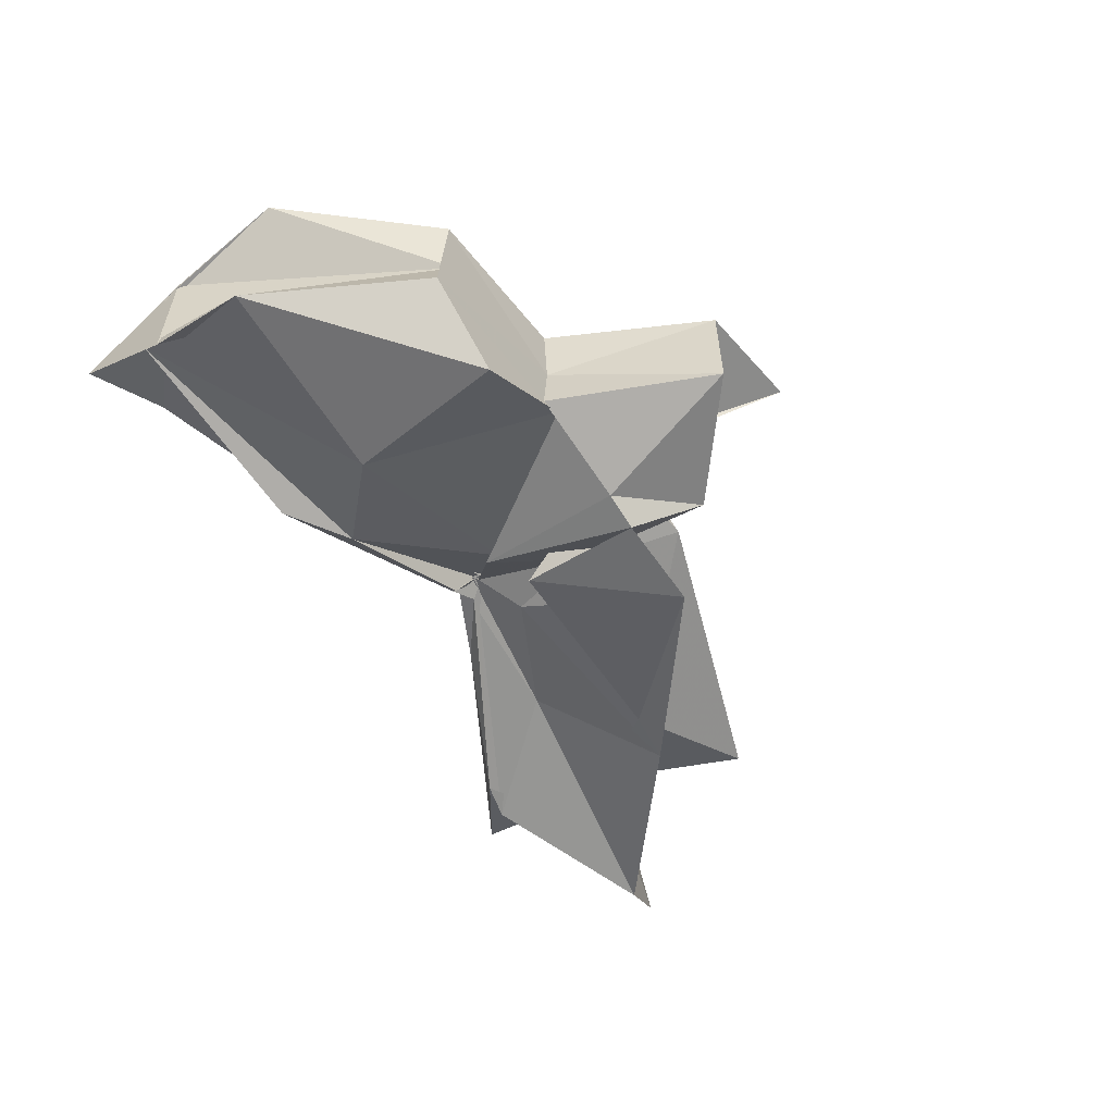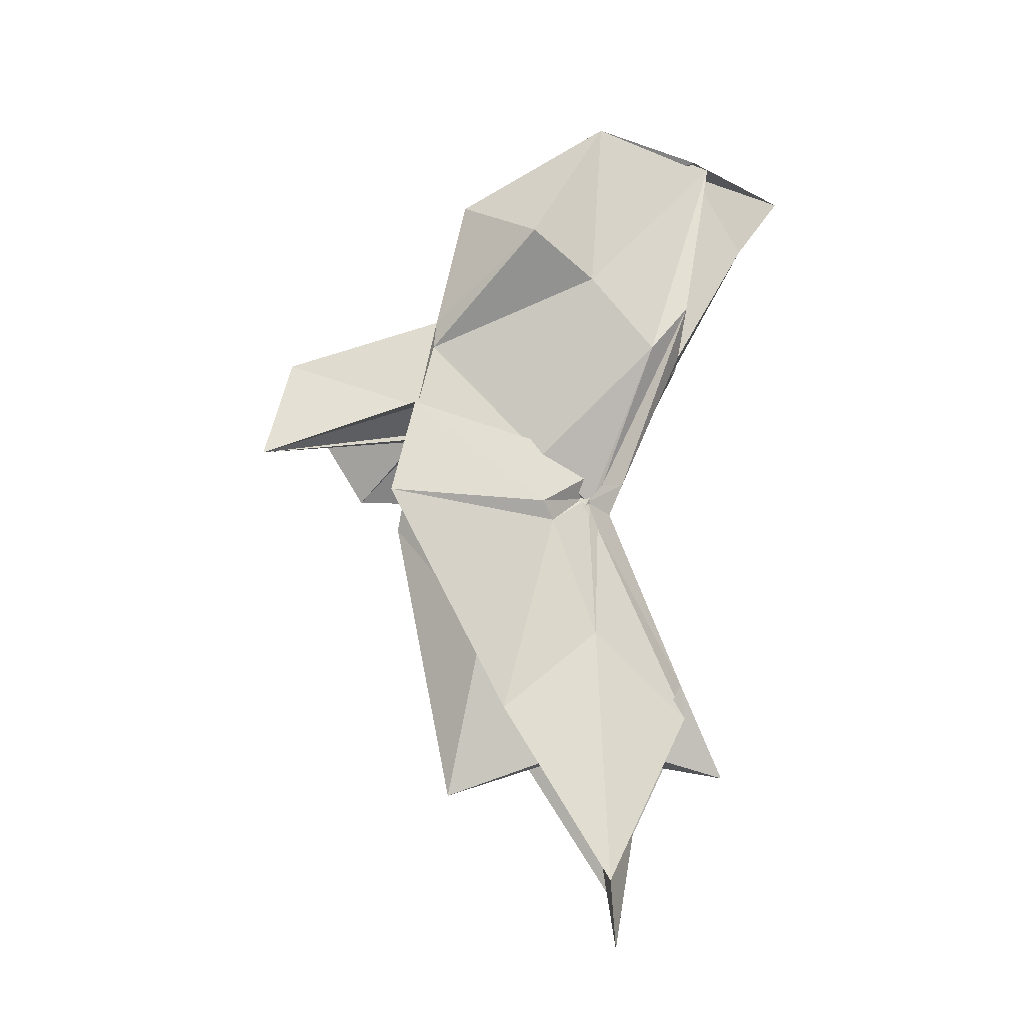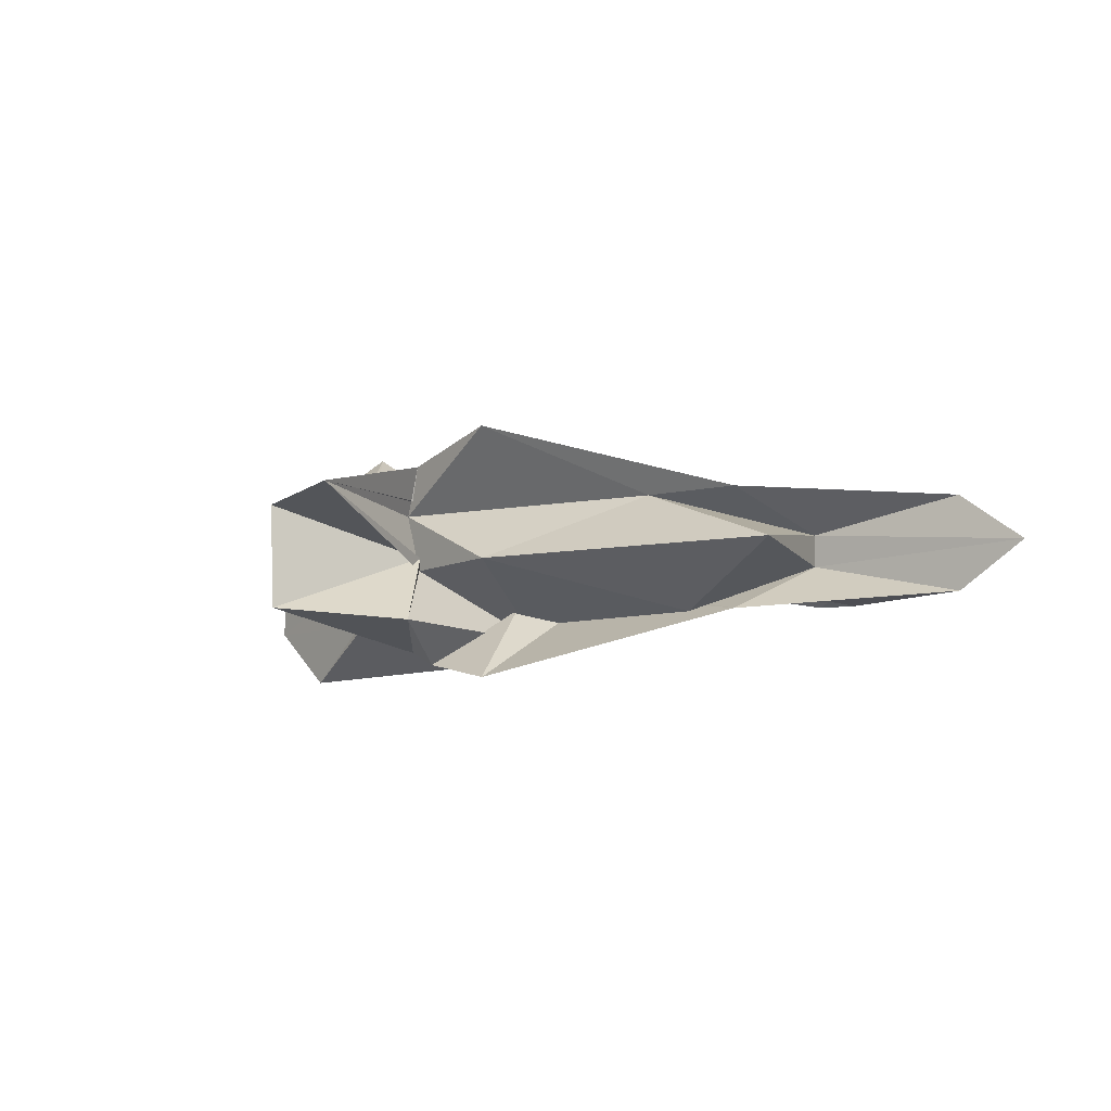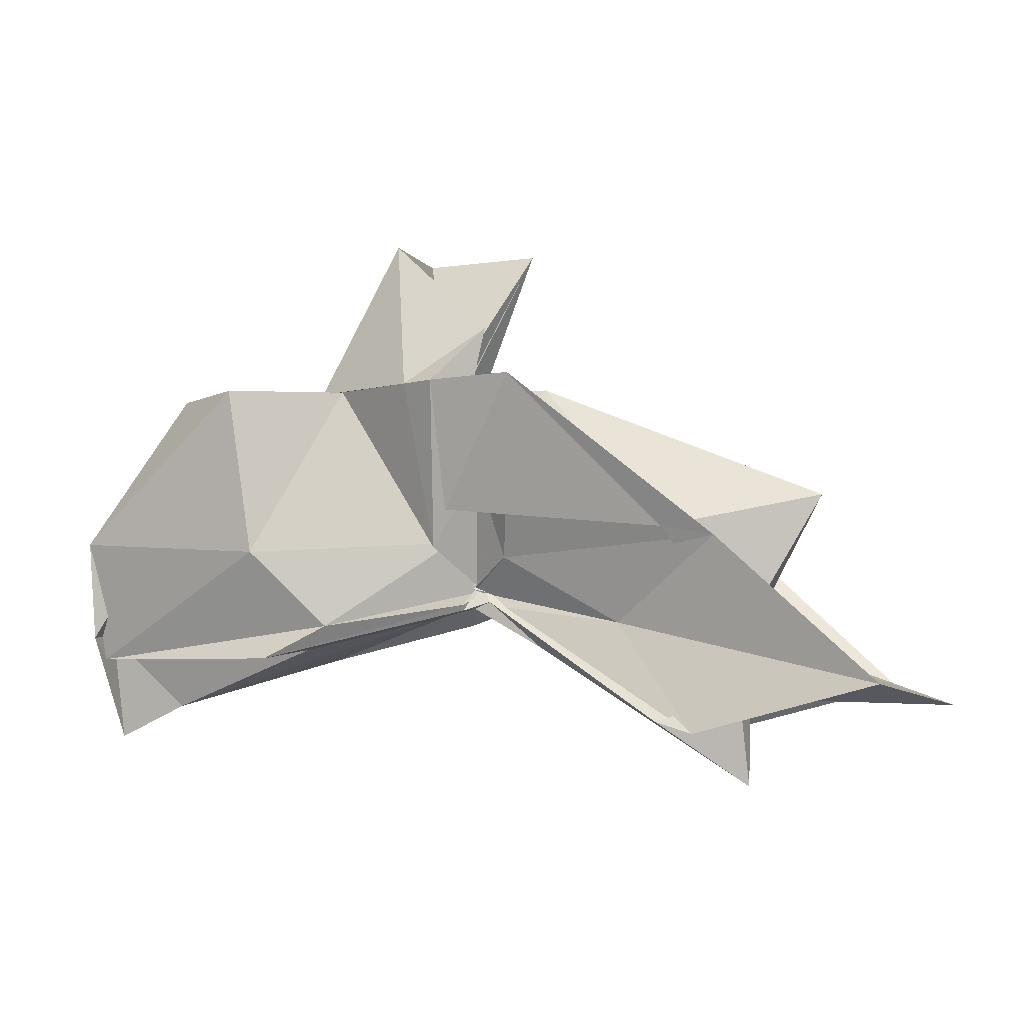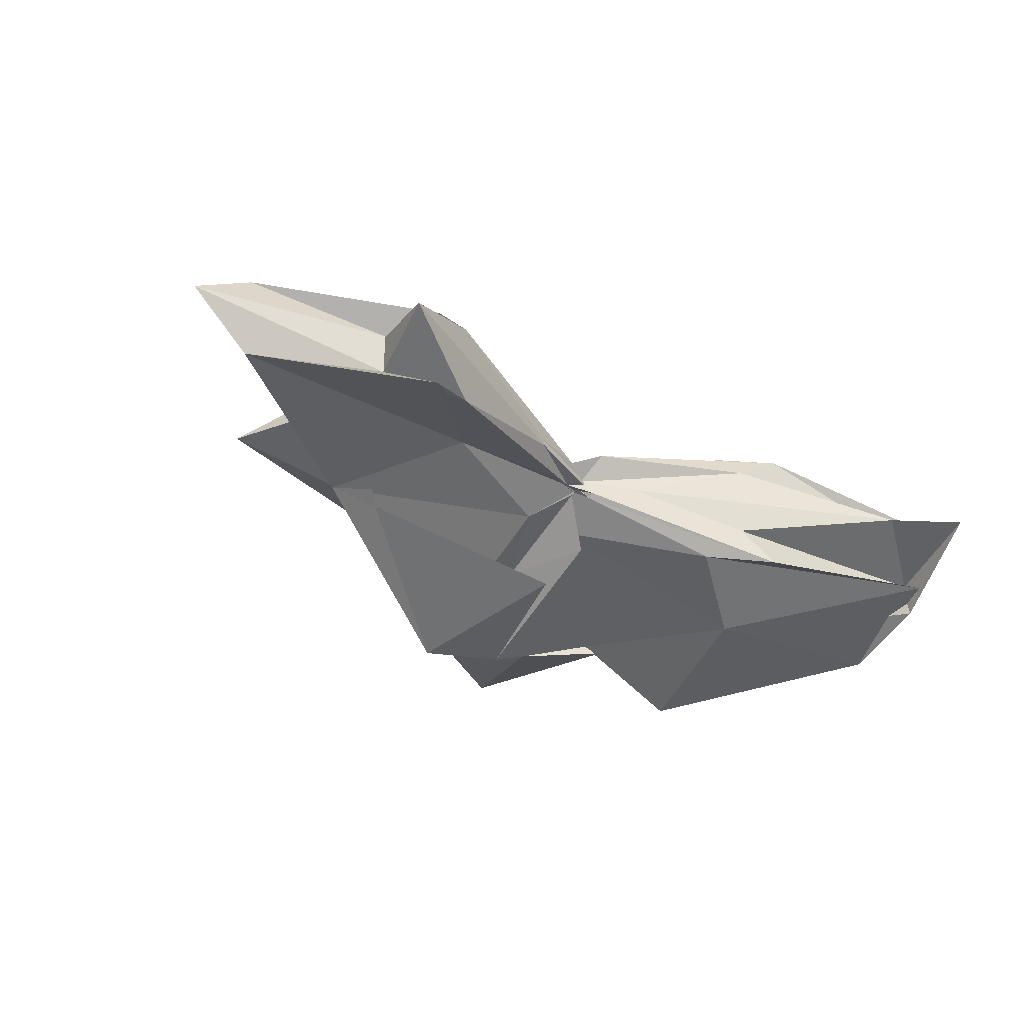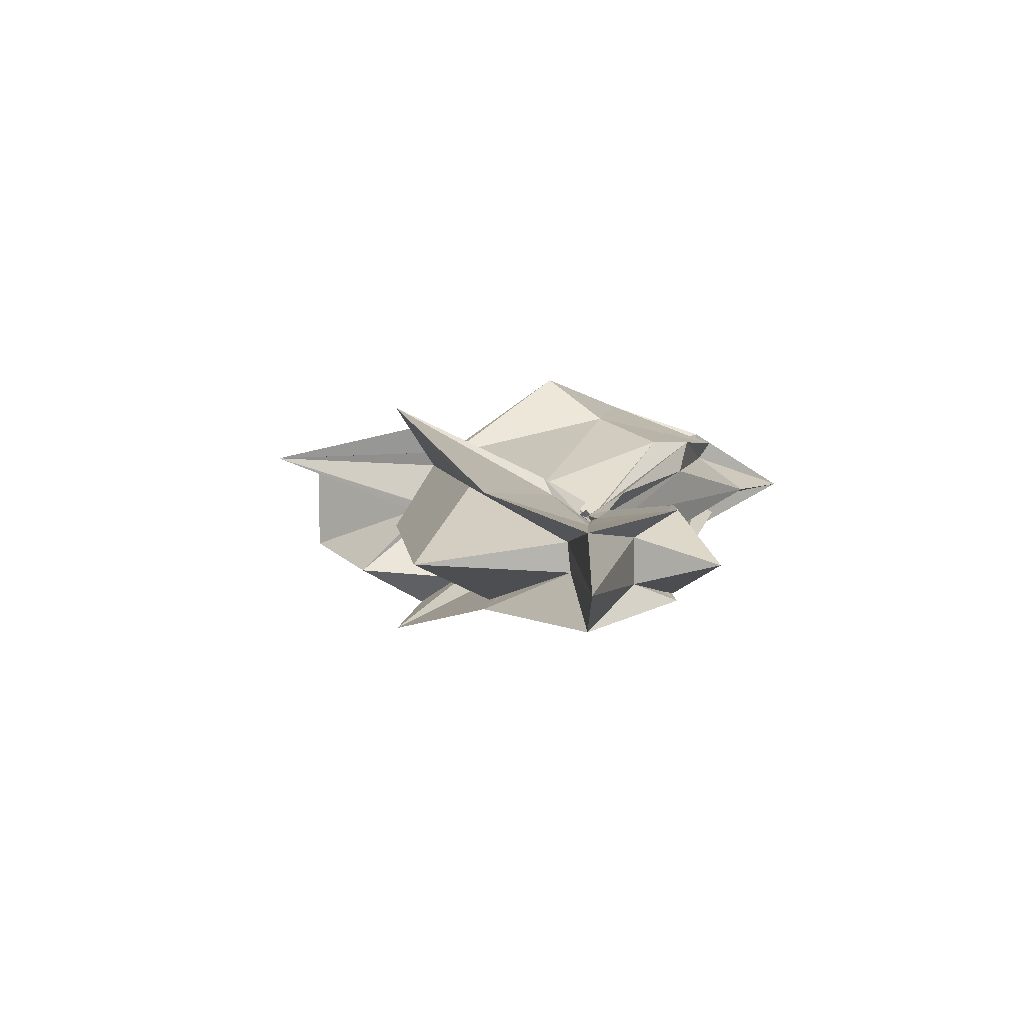
<metadata>
{"format":"obj","ext":"obj","renderer":"f3d","projection":"perspective","resolution":1024,"background":"white","views":[{"elev":-56.7,"azim":-53.1,"up":"+Y"},{"elev":70.6,"azim":101.4,"up":"+Y"},{"elev":-6.3,"azim":52.8,"up":"+Y"},{"elev":-6.1,"azim":20.0,"up":"+Z"},{"elev":-35.1,"azim":152.0,"up":"+Y"},{"elev":7.4,"azim":106.0,"up":"+Y"}]}
</metadata>
<code>
v -0.4233 0.000278 0.2472
v -0.3963 -0.003864 0.0566
v -0.0863 -0.003914 0.1459
v -0.2344 0.04407 0.1439
v -0.3312 0.1057 0.2471
v -0.3716 0.03813 0.1126
v -0.4364 -0.006327 0.0589
v -0.5025 0.04579 0.2471
v -0.6097 0.1173 0.1694
v -0.6541 0.0493 0.2475
v -0.661 -0.05354 0.2471
v -0.5921 -0.1026 0.2469
v -0.5065 -0.04939 0.2489
v -0.4217 -0.04158 0.1083
v -0.3802 -0.04451 0.1735
v -0.3294 -0.1075 0.2471
v -0.2131 -0.05357 0.119
v -0.1518 0.01023 0.03246
v -0.1661 0.0475 0.1093
v -0.3593 0.02379 0.101
v -0.3944 -0.002156 0.07916
v -0.4196 0.02723 0.1242
v -0.5886 0.07855 0.1082
v -0.7499 0.07953 0.1297
v -0.6416 -0.002826 0.247
v -0.7488 -0.07122 0.1181
v -0.5782 -0.08528 0.1055
v -0.4118 -0.02267 0.1136
v -0.3944 -0.006983 0.07676
v -0.3605 -0.02887 0.09877
v -0.1674 -0.05351 0.1103
v -0.154 -0.01606 0.03015
v -0.034 0.03556 -0.01372
v -0.2618 0.009577 0.04114
v -0.3978 -0.005984 0.07352
v -0.3897 -0.00127 0.0696
v -0.5376 0.05962 0.03929
v -0.7499 0.0402 0.01907
v -0.7497 0.04993 0.03365
v -0.75 -0.05696 0.03366
v -0.7492 -0.0387 0.0147
v -0.517 -0.0592 0.04054
v -0.3863 0.006726 0.07376
v -0.3979 -0.002377 0.07193
v -0.262 -0.01569 0.04121
v -0.03453 -0.04214 -0.01363
v 0.01876 -0.003746 -0.03012
v -0.191 0.03533 -0.05333
v -0.3664 0.001718 0.05827
v -0.3913 0.0007 0.07281
v -0.4082 0.008867 0.06197
v -0.5861 0.05591 0.01397
v -0.749 0.02313 0.03015
v -0.7489 -0.003751 -0.05583
v -0.749 -0.02556 0.03529
v -0.5739 -0.06411 0.01265
v -0.4029 -0.01857 0.05898
v -0.3927 0.001795 0.08118
v -0.3668 -0.008748 0.05664
v -0.1908 -0.04197 -0.05356
v -0.154 -0.0233 -0.02426
v -0.1543 0.01606 -0.02398
v -0.3296 -0.007316 0.2472
v -0.4437 0.03917 0.247
v -0.4286 0.08194 0.2473
v -0.4364 0.05279 0.2485
v -0.5262 0.05062 0.249
v -0.5194 -0.002871 0.2472
v -0.5234 -0.05336 0.2472
v -0.4333 -0.08224 0.2474
v -0.404 -0.09405 0.2472
v -0.3997 -0.06948 0.1379
v -0.4253 -0.01061 0.247
v -0.3621 0.05055 0.3814
v -0.4575 0.04094 0.3775
v -0.454 -0.04749 0.3765
v -0.3674 -0.05902 0.2961
v -0.2212 0.03552 -0.04431
v -0.38 0.008072 0.04971
v -0.408 0.02147 0.04275
v -0.5458 0.02971 0.01318
v -0.6882 -0.003917 -0.0281
v -0.5455 -0.03243 0.02091
v -0.4035 -0.01531 0.05437
v -0.3813 -0.009099 0.06164
v -0.2228 -0.04193 -0.04304
v -0.1517 -0.003809 -0.09725
v -0.3343 4.62e-05 0.02169
v -0.3955 -0.0007013 0.06117
v -0.4443 -0.00372 0.04567
v -0.3954 -0.008386 0.05603
v -0.3344 -0.006866 0.02081
f 3 18 4
f 4 18 19
f 4 19 5
f 5 19 20
f 5 20 6
f 6 20 21
f 6 21 7
f 7 21 22
f 7 22 8
f 8 22 23
f 8 23 9
f 9 23 24
f 9 24 10
f 10 24 25
f 10 25 11
f 11 25 26
f 11 26 12
f 12 26 27
f 12 27 13
f 13 27 28
f 13 28 14
f 14 28 29
f 14 29 15
f 15 29 30
f 15 30 16
f 16 30 31
f 16 31 17
f 17 31 32
f 17 32 3
f 3 32 18
f 18 33 19
f 19 33 34
f 19 34 20
f 20 34 35
f 20 35 21
f 21 35 36
f 21 36 22
f 22 36 37
f 22 37 23
f 23 37 38
f 23 38 24
f 24 38 39
f 24 39 25
f 25 39 40
f 25 40 26
f 26 40 41
f 26 41 27
f 27 41 42
f 27 42 28
f 28 42 43
f 28 43 29
f 29 43 44
f 29 44 30
f 30 44 45
f 30 45 31
f 31 45 46
f 31 46 32
f 32 46 47
f 32 47 18
f 18 47 33
f 33 48 34
f 34 48 49
f 34 49 35
f 35 49 50
f 35 50 36
f 36 50 51
f 36 51 37
f 37 51 52
f 37 52 38
f 38 52 53
f 38 53 39
f 39 53 54
f 39 54 40
f 40 54 55
f 40 55 41
f 41 55 56
f 41 56 42
f 42 56 57
f 42 57 43
f 43 57 58
f 43 58 44
f 44 58 59
f 44 59 45
f 45 59 60
f 45 60 46
f 46 60 61
f 46 61 47
f 47 61 62
f 47 62 33
f 33 62 48
f 63 64 73
f 64 74 73
f 64 65 74
f 65 66 74
f 66 75 74
f 66 67 75
f 67 68 75
f 68 76 75
f 68 69 76
f 69 70 76
f 70 77 76
f 70 71 77
f 71 72 77
f 72 73 77
f 72 63 73
f 78 88 79
f 79 88 89
f 79 89 80
f 80 89 81
f 81 89 90
f 81 90 82
f 82 90 83
f 83 90 91
f 83 91 84
f 84 91 85
f 85 91 92
f 85 92 86
f 86 92 87
f 87 92 88
f 87 88 78
f 3 4 63
f 63 4 64
f 4 5 64
f 64 5 65
f 5 6 65
f 6 7 65
f 65 7 66
f 7 8 66
f 66 8 67
f 8 9 67
f 9 10 67
f 67 10 68
f 10 11 68
f 68 11 69
f 11 12 69
f 12 13 69
f 69 13 70
f 13 14 70
f 70 14 71
f 14 15 71
f 15 16 71
f 71 16 72
f 16 17 72
f 72 17 63
f 17 3 63
f 48 78 49
f 49 78 79
f 49 79 50
f 50 79 80
f 50 80 51
f 51 80 52
f 52 80 81
f 52 81 53
f 53 81 82
f 53 82 54
f 54 82 55
f 55 82 83
f 55 83 56
f 56 83 84
f 56 84 57
f 57 84 58
f 58 84 85
f 58 85 59
f 59 85 86
f 59 86 60
f 60 86 61
f 61 86 87
f 61 87 62
f 62 87 78
f 62 78 48
f 73 74 1
f 74 75 1
f 75 76 1
f 76 77 1
f 77 73 1
f 89 88 2
f 90 89 2
f 91 90 2
f 92 91 2
f 88 92 2

</code>
